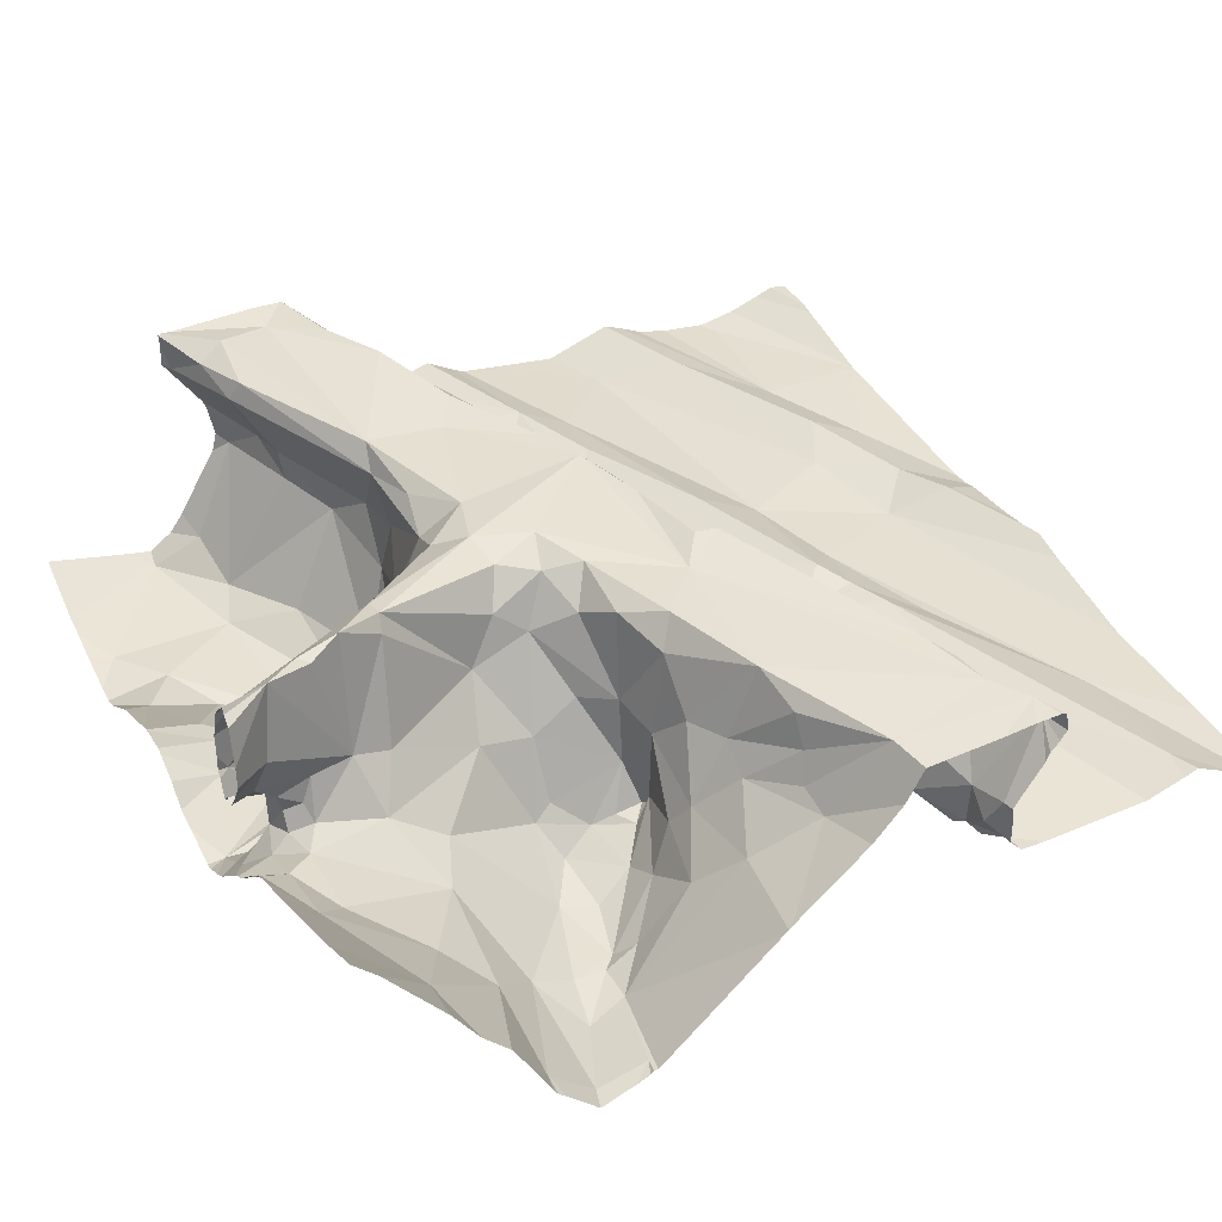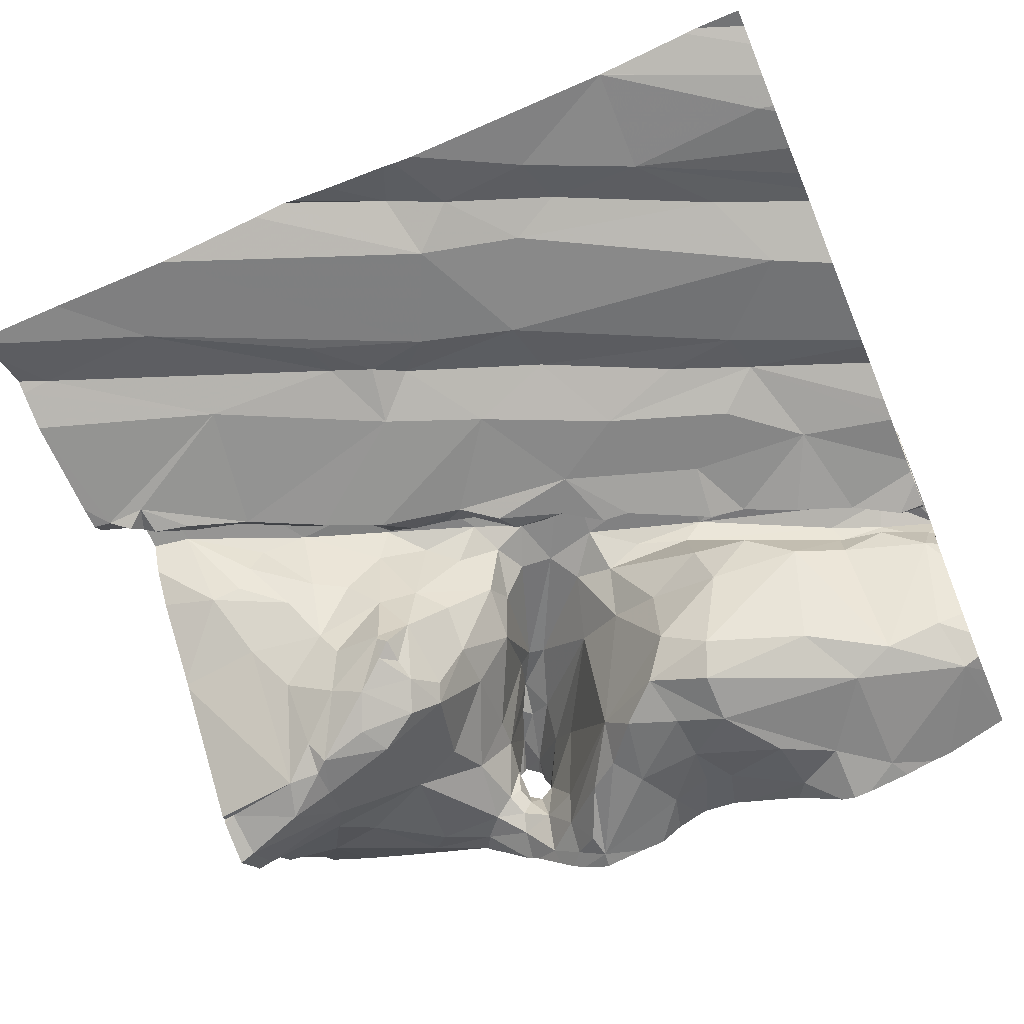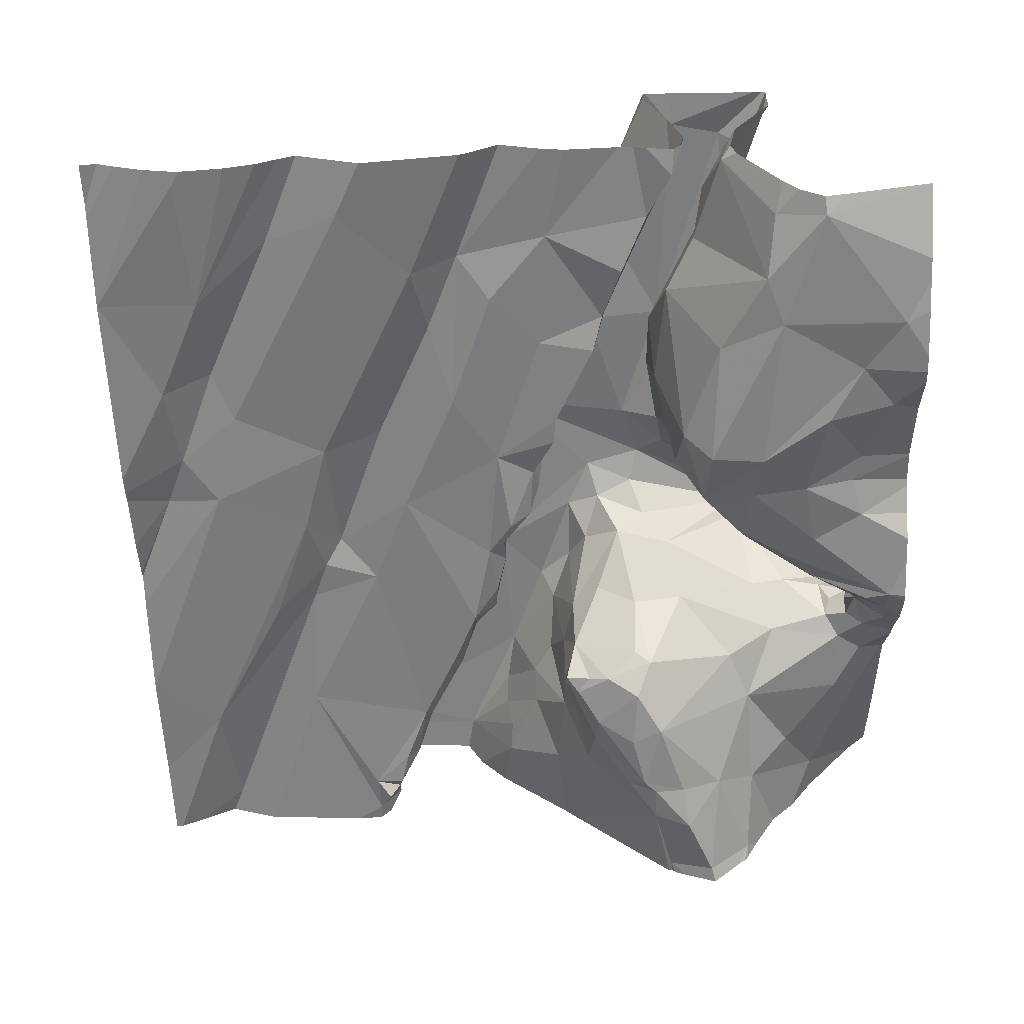
<metadata>
{"format":"obj","ext":"obj","renderer":"f3d","projection":"perspective","resolution":1024,"background":"white","views":[{"elev":35.8,"azim":-116.4,"up":"+Z"},{"elev":-61.2,"azim":22.8,"up":"+Z"},{"elev":-55.1,"azim":92.3,"up":"+Z"}]}
</metadata>
<code>
v -37.19 279.5 503.9
v -36.85 279.8 504
v -37.48 279.5 503.9
v -35.63 280.6 504
v -36.86 279.7 503.9
v -36.61 279.8 503.9
v -37.06 279.3 503.9
v -36.97 281.2 504.2
v -36.95 281.2 504.3
v -37.15 279.7 503.9
v -36.91 281.2 504
v -36.9 281.2 504
v -36.94 281.2 504.3
v -36.93 281.2 504.3
v -36.54 279.4 504
v -36.51 279.6 503.9
v -36.87 281.2 504.1
v -37.54 281.2 504.1
v -35.63 280.6 504
v -35.63 280.3 504
v -35.97 279.3 504
v -36.69 281.2 503.7
v -36.89 281.2 504.2
v -36.42 279.5 504
v -36.9 281.2 504.2
v -36.19 279.6 504
v -36.29 279.6 504
v -35.84 279.7 504
v -35.98 279.6 504
v -36.21 279.5 503.9
v -35.67 279.5 504
v -36.48 279.3 503.9
v -36.87 281.2 504.1
v -36.51 279.3 503.9
v -36.87 281.2 504.1
v -36.44 279.3 503.9
v -36.39 279.8 503.9
v -35.97 279.3 504
v -35.63 280.6 504.3
v -35.63 279.8 504
v -35.63 279.7 504
v -35.63 280.2 504
v -37.26 280.6 503.7
v -37.33 280.6 503.6
v -37.26 280.6 503.6
v -36.77 279.9 503.9
v -36.68 279.8 504
v -36.75 279.8 504
v -37.48 279.9 504.2
v -37.49 279.8 504.1
v -35.63 280.2 504
v -37.16 280.5 503.7
v -37.13 280.4 503.8
v -37.28 280.5 503.8
v -36.64 280.5 504.2
v -36.76 280.4 504.2
v -36.72 280.5 504.2
v -36.98 280.2 504
v -36.93 280.2 504.1
v -36.91 280.2 504
v -36.92 280.4 504
v -37 280.4 504.1
v -37.01 280.4 504
v -35.63 279.9 504
v -37.19 280 503.9
v -37.19 280 504.2
v -37.32 279.9 504.1
v -37.25 280 504.2
v -36.81 280.5 504.1
v -37.15 280.1 504
v -36.88 280.1 504.2
v -36.79 280.2 504.2
v -36.86 280.3 504.2
v -36.79 280.2 504.2
v -36.61 280.2 504.2
v -36.63 280.2 504.2
v -37.33 280 503.9
v -37.24 280 504.1
v -36.69 280.3 504
v -36.68 280.3 503.9
v -36.75 280.3 504
v -36.62 280.3 504
v -36.69 280.6 504.2
v -36.61 280.6 504.2
v -35.63 279.8 504
v -37.41 280.3 504
v -35.63 279.7 504
v -36.81 280.3 504
v -36.8 280.1 504.2
v -37.45 280.1 504.2
v -37.4 279.9 504.2
v -36.97 280.4 504.2
v -37.18 280.3 504.2
v -37.12 280.1 504
v -37.32 279.9 504.2
v -37.28 280.3 504.1
v -37.31 280.2 504.1
v -36.74 280.6 504.1
v -36.78 280.9 504.2
v -36.76 280.6 504.1
v -37.16 280.3 504
v -36.89 280.4 504.2
v -36.97 280.5 503.7
v -36.96 280.5 503.7
v -36.93 280.4 503.8
v -37.5 279.9 503.9
v -37.41 279.9 503.9
v -37.02 280.2 504
v -37.02 280.1 503.9
v -37.07 280.1 504
v -37.11 280.6 503.7
v -37.23 280.6 503.6
v -37.08 280.6 503.7
v -37.33 280 503.9
v -37.44 280 503.9
v -37.46 279.9 503.9
v -35.63 280.6 504
v -35.63 280.6 504.3
v -37.52 279.9 504
v -36.7 280.2 503.9
v -37.35 280.4 503.9
v -36.98 280.6 503.7
v -37.08 280.5 503.7
v -37.01 280.4 503.7
v -36.91 280.6 503.8
v -36.92 280.6 503.7
v -36.85 280.7 503.9
v -36.85 280.6 503.9
v -37.26 280.7 503.6
v -37.36 280.7 503.6
v -37.51 280.7 503.6
v -36.86 280.5 504
v -36.83 280.2 504
v -36.9 280.2 504
v -36.89 280.2 503.9
v -36.56 280 503.9
v -37.44 279.9 504
v -37.23 280.3 504
v -37.17 280.4 503.9
v -37 280.4 503.8
v -36.98 280.4 503.8
v -37 280.4 503.8
v -37.12 280.1 503.9
v -36.77 280.7 504
v -37.22 280 503.9
v -37.08 280.4 504
v -37.34 280.3 504
v -35.63 280.6 504.3
v -37.41 280 503.9
v -37.49 279.9 503.9
v -35.63 280.4 504
v -36.21 280.5 504.2
v -36.2 280.7 504.2
v -36.48 280.6 504.2
v -35.71 280.7 504.3
v -35.8 280.6 504.3
v -35.93 280.5 504.3
v -36.56 280.3 504
v -36.53 280.4 504
v -36.59 280.3 503.9
v -36.51 280.2 504.2
v -36.43 280.3 504.2
v -35.85 280.4 504
v -35.91 280.2 504
v -36 280.3 504
v -36.45 280.3 504.3
v -36.06 280.5 504.3
v -36.13 280.4 504.3
v -36.34 280.3 504.3
v -36.29 280.4 504.2
v -35.82 280.6 504.3
v -35.95 280.5 504.2
v -36.18 280.4 504.2
v -36.14 280.5 504.1
v -36 280.5 504.1
v -36.05 280.5 504
v -35.8 280.6 504
v -35.93 280.6 504
v -35.89 280.6 504
v -36.62 280.3 503.9
v -36.48 280.3 503.9
v -36.37 280.6 504.2
v -36.05 280.5 504
v -35.98 279.3 504
v -36.27 280.4 504.3
v -36.56 280.7 504.2
v -35.64 279.3 504
v -36.83 279.3 503.9
v -36.43 280.4 504
v -36.38 280.4 503.9
v -36.46 280.7 504.2
v -35.97 279.3 504
v -35.72 280.7 504
v -36.09 280.1 504
v -36.38 280 504
v -36.27 280.2 504
v -36.32 280.4 503.9
v -36.43 280.3 504
v -36.12 280.4 504
v -35.97 279.3 504
v -35.76 279.9 504
v -35.97 279.3 504
v -35.69 280.7 504
v -36.18 280.6 503.9
v -36.09 280.6 504
v -36.22 280.6 504
v -35.93 280.1 504
v -35.78 279.3 504
v -36.13 280.5 504
v -35.76 279.3 504
v -36.19 280.5 504
v -36.25 280.7 504.2
v -35.63 279.3 504
v -35.97 280.7 503.9
v -36.81 280.9 504.2
v -37.27 280.8 503.7
v -37.09 280.9 503.8
v -36.87 281 504.2
v -36.83 281 504.3
v -36.88 281 504
v -36.73 281 504
v -36.6 280.8 504.1
v -36.8 281.1 504.1
v -36.79 281 504.2
v -36.74 280.9 504.2
v -36.85 281.1 504.3
v -36.91 281.1 504.3
v -36.89 281.2 504.2
v -36.91 281.2 504
v -36.86 281.2 504
v -35.63 280.4 504
v -36.93 281.2 504.1
v -36.86 281.2 504.1
v -36.71 281.2 503.7
v -35.63 279.4 504
v -36.9 281.1 504
v -36.84 281.1 503.9
v -36.88 281.1 503.9
v -36.9 281.1 503.9
v -35.63 279.5 504
v -36.98 280.8 503.8
v -36.71 281.2 503.7
v -37.51 280.9 503.7
v -35.63 279.6 504
v -37.13 281.1 503.9
v -37.27 281 503.8
v -37.18 281.2 503.9
v -37.05 281.2 503.9
v -36.66 281 503.7
v -36.77 281.1 503.8
v -36.72 281.1 503.7
v -36.95 280.9 503.9
v -36.87 280.9 504
v -36.78 281.2 503.7
v -37.5 280.8 503.6
v -35.63 279.3 504
v -35.63 279.4 504
v -36.97 281.1 503.9
v -37.02 281.2 503.9
v -36.76 281.1 503.8
v -36.57 280.9 503.8
v -36.92 281.1 503.9
v -36.89 281.1 504
v -36.9 281.1 504
v -36.83 281.1 504
v -36.92 281.2 503.9
v -36.58 280.9 503.7
v -36.85 281.2 503.8
v -37.33 280.9 503.8
v -37.43 281.1 503.9
v -35.63 279.6 504
v -37.34 279.3 503.9
v -37.06 279.3 503.9
v -36.36 280.7 504
v -36.48 280.7 504
v -36.35 280.7 503.8
v -36.65 279.3 503.9
v -36.27 280.9 503.6
v -36.17 281 503.7
v -36.05 281.1 503.7
v -35.86 280.9 504.2
v -35.88 280.8 504.3
v -35.67 281 503.7
v -35.93 280.9 503.7
v -35.93 281.2 503.7
v -35.97 279.3 504
v -36.74 279.3 503.9
v -35.66 280.9 504.2
v -35.76 280.9 504.3
v -37.54 279.3 503.9
v -35.74 280.8 504.3
v -36.5 280.8 503.7
v -36.38 280.9 503.7
v -36.53 281 503.7
v -36.01 280.8 503.7
v -35.83 280.9 503.7
v -35.76 280.8 504
v -35.86 280.7 504
v -37.06 279.3 503.9
v -36.27 280.8 503.7
v -36.24 280.7 503.7
v -36.15 281.2 503.7
v -36.33 281.1 503.7
v -36.38 281 503.7
v -36.41 280.7 503.7
v -35.7 280.9 503.8
v -35.65 280.8 504.1
v -36.76 279.3 504
v -35.66 280.8 504
v -35.86 280.7 504.1
v -37.07 279.3 503.9
v -37.07 279.3 503.9
v -36.39 281.1 503.7
v -36.48 281.1 503.7
v -37.54 279.5 503.9
v -37.54 279.5 503.9
v -37.54 279.6 503.9
v -37.54 279.3 503.9
v -37.54 279.4 503.9
v -36.89 281.2 504.2
v -37.54 279.8 504.2
v -37.54 279.8 504.2
v -37.54 279.8 504.2
v -37.54 279.8 504.1
v -37.54 279.9 504.1
v -37.54 280.2 504.1
v -37.54 280.2 504
v -37.54 279.9 504.2
v -37.54 280.1 504.2
v -37.54 280 504.2
v -37.54 279.9 504
v -37.54 279.9 504
v -37.54 279.8 503.9
v -37.54 280.4 503.9
v -37.54 280.4 503.9
v -37.54 279.9 503.9
v -37.54 279.9 503.9
v -37.54 279.8 504.1
v -37.54 279.9 504.1
v -37.54 280.4 503.9
v -37.54 280.7 503.6
v -37.54 280.7 503.6
v -37.54 281.2 504.1
v -37.54 280.9 503.7
v -37.54 280.9 503.7
v -37.54 280.8 503.6
v -37.54 280.8 503.7
v -37.54 280.7 503.6
v -37.54 280.7 503.6
v -37.54 281.2 504.1
v -37.54 281.1 504
v -37.54 281 503.9
v -37.54 281 503.8
v -37.54 280.9 503.7
v -35.63 280 504
v -35.63 280.1 504
v -35.63 280.9 504.2
v -35.63 280.9 504.2
v -35.63 280.9 504.3
v -35.63 280.7 504.3
v -35.63 280.6 504.3
v -35.63 280.9 504.3
v -35.63 280.9 504.3
v -35.63 280.7 504.1
v -35.63 281 503.7
v -35.63 281 503.8
v -35.63 280.7 504
v -35.63 280.8 504.1
v -35.63 280.7 504
v -35.63 280.7 504
v -35.63 280.9 503.8
v -35.63 280.8 504.1
v -35.63 280.8 504
v -35.63 281.1 503.7
v -35.63 280.8 504
v -37.54 279.3 503.9
v -35.68 279.3 504
v -35.74 279.3 504
v -36.99 281.2 504.2
v -36.99 281.2 504.1
v -36.88 281.2 504.1
v -37.06 281.2 504
v -37.04 281.2 503.9
v -36.78 281.2 503.7
v -36.81 281.2 503.8
v -37.01 281.2 503.9
v -36.94 281.2 503.9
v -36.97 281.2 504.1
v -36.73 281.2 503.7
v -37.1 281.2 504
v -36.96 281.2 504.1
v -36.93 281.2 503.8
v -36.91 281.2 503.8
v -36.85 281.2 503.8
v -36.93 281.2 504
v -37.43 281.2 504.1
v -37.17 281.2 504
v -37.29 281.2 504
v -36 281.2 503.7
v -36.05 281.2 503.7
v -36.08 281.2 503.7
v -36.62 281.2 503.7
v -35.79 281.2 503.7
v -35.83 281.2 503.7
v -35.9 281.2 503.7
v -36.45 281.2 503.8
v -36.43 281.2 503.8
v -36.33 281.2 503.8
v -36.19 281.2 503.7
v -36.56 281.2 503.7
v -36.36 281.2 503.8
v -36.36 281.2 503.8
v -36.51 281.2 503.8
v -37.54 281.2 504.1
v -35.63 281.2 503.8
v -35.63 281.2 503.8
f 1 5 2
f 363 155 360
f 6 5 1
f 3 1 2
f 2 10 3
f 1 7 6
f 382 248 383
f 16 6 7
f 315 10 317
f 318 3 319
f 311 1 272
f 362 291 155
f 272 318 290
f 381 233 12
f 308 16 188
f 16 7 299
f 32 15 34
f 26 27 24
f 30 24 32
f 271 21 240
f 210 240 208
f 29 21 31
f 21 30 36
f 26 24 30
f 16 15 24
f 391 229 388
f 380 232 379
f 379 227 8
f 29 28 26
f 24 27 16
f 21 29 30
f 18 343 270
f 26 30 29
f 27 37 16
f 187 257 377
f 44 43 45
f 47 46 48
f 321 49 322
f 53 52 54
f 56 55 57
f 59 58 60
f 390 247 382
f 62 61 63
f 361 155 39
f 10 46 65
f 67 66 68
f 56 57 69
f 71 70 59
f 73 72 74
f 76 75 72
f 78 77 70
f 80 79 81
f 82 79 80
f 68 66 71
f 84 83 55
f 89 88 76
f 389 234 242
f 67 78 66
f 90 86 326
f 91 49 67
f 93 92 62
f 360 155 361
f 70 94 58
f 92 73 56
f 72 73 68
f 91 95 68
f 72 89 76
f 90 96 97
f 83 57 55
f 73 74 75
f 99 98 83
f 99 83 84
f 100 57 98
f 83 98 57
f 73 55 56
f 71 72 68
f 57 100 69
f 93 101 96
f 102 92 56
f 69 102 56
f 92 102 62
f 89 72 71
f 68 95 67
f 67 95 91
f 73 92 93
f 49 90 329
f 93 96 90
f 93 91 73
f 91 68 73
f 49 91 90
f 88 79 76
f 104 103 105
f 107 106 10
f 48 5 6
f 97 96 101
f 109 108 110
f 112 111 113
f 65 114 107
f 116 115 106
f 90 91 93
f 359 289 291
f 43 54 52
f 44 54 43
f 317 106 333
f 120 80 81
f 121 54 44
f 113 111 122
f 122 111 123
f 123 124 104
f 104 125 126
f 111 112 123
f 104 122 123
f 124 103 104
f 129 112 113
f 130 44 45
f 112 45 43
f 130 131 44
f 113 122 126
f 71 66 70
f 72 75 74
f 100 132 61
f 89 71 59
f 88 60 133
f 60 134 133
f 120 135 136
f 129 45 112
f 128 127 126
f 70 66 78
f 137 77 78
f 138 101 139
f 59 60 88
f 94 108 58
f 141 140 142
f 94 70 143
f 100 98 144
f 77 65 145
f 93 146 101
f 105 128 125
f 63 139 146
f 101 138 97
f 47 136 46
f 62 102 61
f 128 132 100
f 146 62 63
f 138 147 97
f 61 102 69
f 143 70 145
f 94 143 110
f 109 110 143
f 58 59 70
f 89 59 88
f 94 110 108
f 2 5 48
f 77 145 70
f 134 60 58
f 134 58 135
f 58 108 135
f 104 105 125
f 142 53 63
f 120 81 133
f 138 139 121
f 139 54 121
f 141 124 140
f 141 103 124
f 139 53 54
f 126 125 128
f 124 123 142
f 109 143 145
f 114 77 149
f 109 46 135
f 135 133 134
f 142 140 124
f 52 142 123
f 141 142 105
f 141 105 103
f 6 47 48
f 10 65 107
f 142 63 105
f 65 109 145
f 135 108 109
f 77 114 65
f 135 120 133
f 128 105 132
f 88 133 81
f 2 48 46
f 46 10 2
f 109 65 46
f 107 114 149
f 334 121 335
f 106 107 116
f 150 119 332
f 106 115 150
f 106 150 336
f 107 115 116
f 388 232 380
f 50 67 49
f 331 50 339
f 358 288 357
f 115 149 77
f 90 97 147
f 67 50 137
f 357 288 289
f 137 115 77
f 86 90 147
f 107 149 115
f 387 259 266
f 335 44 340
f 112 43 52
f 50 119 137
f 67 137 78
f 105 61 132
f 137 119 150
f 86 147 138
f 356 201 355
f 121 86 138
f 122 104 126
f 123 112 52
f 69 100 61
f 135 46 136
f 139 101 146
f 88 81 79
f 93 62 146
f 100 144 128
f 63 61 105
f 53 142 52
f 139 63 53
f 341 131 342
f 150 115 137
f 156 155 157
f 158 82 159
f 82 160 159
f 82 158 79
f 161 76 162
f 164 163 165
f 166 55 73
f 167 157 168
f 169 162 170
f 157 172 171
f 153 154 152
f 167 168 173
f 76 161 75
f 173 170 174
f 175 174 176
f 178 177 179
f 160 180 181
f 178 183 163
f 231 164 151
f 169 166 162
f 166 161 162
f 170 173 185
f 185 168 152
f 173 175 167
f 152 168 157
f 84 154 186
f 171 156 157
f 167 172 157
f 170 185 169
f 157 155 153
f 156 171 148
f 171 172 175
f 153 152 157
f 212 182 153
f 182 154 153
f 166 169 152
f 173 168 185
f 154 166 152
f 166 154 84
f 189 159 181
f 189 181 190
f 75 166 73
f 166 75 161
f 183 178 179
f 186 154 191
f 154 182 191
f 177 163 117
f 175 172 167
f 169 185 152
f 158 162 76
f 177 178 163
f 195 194 196
f 170 189 174
f 174 175 173
f 197 190 198
f 199 165 163
f 386 259 387
f 177 193 179
f 195 47 37
f 6 37 47
f 166 84 55
f 76 79 158
f 201 28 85
f 204 206 205
f 85 29 40
f 42 207 51
f 183 176 209
f 209 199 183
f 175 179 193
f 179 175 176
f 189 162 158
f 194 195 207
f 385 254 384
f 197 211 189
f 189 190 197
f 198 136 196
f 196 136 195
f 37 207 195
f 120 180 80
f 136 198 120
f 181 159 160
f 181 198 190
f 211 174 189
f 160 82 80
f 180 160 80
f 203 177 19
f 207 164 194
f 164 165 196
f 176 183 179
f 212 205 206
f 176 174 211
f 209 176 211
f 197 198 199
f 170 162 189
f 189 158 159
f 197 209 211
f 194 164 196
f 199 163 183
f 384 234 389
f 201 207 37
f 199 196 165
f 180 198 181
f 27 201 37
f 198 180 120
f 204 205 214
f 28 201 27
f 51 201 356
f 193 171 175
f 29 31 244
f 199 209 197
f 383 248 259
f 196 199 198
f 6 16 37
f 27 26 28
f 195 136 47
f 217 216 113
f 219 218 220
f 222 221 223
f 225 224 219
f 99 225 219
f 219 226 218
f 224 226 219
f 99 215 144
f 13 228 14
f 230 229 11
f 227 232 220
f 228 223 17
f 378 257 210
f 223 233 35
f 232 227 379
f 232 236 220
f 238 237 239
f 218 227 220
f 226 224 228
f 223 221 233
f 215 99 219
f 224 223 228
f 225 222 224
f 227 226 228
f 218 226 227
f 113 241 217
f 246 245 247
f 233 230 12
f 144 98 99
f 250 249 251
f 253 252 127
f 254 234 384
f 245 246 217
f 130 45 129
f 346 243 347
f 255 216 243
f 355 201 64
f 217 258 245
f 131 255 346
f 255 131 130
f 377 257 378
f 4 203 19
f 144 215 253
f 127 252 241
f 215 220 253
f 251 234 254
f 215 219 220
f 130 129 216
f 113 216 129
f 127 241 126
f 383 259 386
f 144 127 128
f 261 260 221
f 258 217 252
f 241 252 217
f 127 144 253
f 247 248 382
f 238 239 262
f 259 248 247
f 229 232 388
f 230 238 263
f 236 263 264
f 262 236 264
f 262 264 238
f 265 230 233
f 252 220 262
f 263 229 230
f 263 238 264
f 387 266 392
f 234 251 249
f 249 267 234
f 258 259 245
f 258 262 239
f 266 237 268
f 392 268 393
f 266 239 237
f 266 258 239
f 252 262 258
f 261 249 250
f 268 237 250
f 250 251 254
f 268 254 385
f 263 236 229
f 236 232 229
f 221 265 233
f 217 246 269
f 18 270 396
f 243 216 269
f 224 222 223
f 230 237 238
f 230 265 237
f 270 246 247
f 241 113 126
f 255 130 216
f 216 217 269
f 253 220 252
f 220 236 262
f 260 237 265
f 260 265 221
f 245 259 247
f 260 250 237
f 266 259 258
f 260 261 250
f 250 254 268
f 246 270 269
f 396 247 398
f 20 164 42
f 269 270 352
f 320 228 17
f 51 207 201
f 243 269 353
f 275 274 276
f 279 278 280
f 284 283 285
f 17 223 35
f 357 289 359
f 290 318 376
f 281 282 289
f 359 291 362
f 291 282 153
f 289 282 291
f 362 155 363
f 281 289 288
f 155 156 39
f 282 281 212
f 225 186 222
f 186 225 84
f 225 99 84
f 118 193 364
f 153 282 212
f 191 182 212
f 212 281 205
f 292 267 261
f 280 285 399
f 292 293 294
f 296 295 214
f 191 274 275
f 177 203 193
f 301 295 300
f 302 280 400
f 284 296 283
f 302 303 279
f 278 279 304
f 279 280 302
f 304 293 278
f 294 267 292
f 278 293 305
f 153 155 291
f 365 306 366
f 208 240 192
f 307 288 358
f 23 228 320
f 193 203 369
f 206 191 212
f 297 307 309
f 297 281 288
f 293 304 294
f 204 274 206
f 285 283 403
f 261 275 276
f 214 205 310
f 210 235 240
f 309 307 372
f 310 297 298
f 281 310 205
f 288 307 297
f 305 301 300
f 301 204 214
f 274 191 206
f 267 249 261
f 294 234 267
f 295 301 214
f 295 296 284
f 301 305 276
f 292 305 293
f 296 306 283
f 305 300 278
f 284 278 300
f 276 274 204
f 298 214 310
f 284 280 278
f 280 284 285
f 406 313 407
f 297 310 281
f 222 275 261
f 222 186 275
f 191 275 186
f 213 256 187
f 214 298 296
f 22 234 402
f 298 297 309
f 303 313 304
f 371 309 375
f 279 303 304
f 402 314 410
f 204 301 276
f 276 305 261
f 202 21 184
f 222 261 221
f 305 292 261
f 298 309 296
f 294 304 314
f 295 284 300
f 306 296 309
f 200 21 202
f 411 303 412
f 303 302 408
f 234 294 314
f 304 313 314
f 315 3 10
f 316 3 315
f 187 256 257
f 42 164 207
f 317 10 106
f 318 1 3
f 40 29 41
f 319 3 316
f 242 234 22
f 321 50 49
f 33 233 381
f 64 201 85
f 322 49 323
f 85 28 29
f 323 49 328
f 184 21 36
f 324 50 338
f 325 50 324
f 192 21 286
f 326 86 327
f 41 29 87
f 87 29 244
f 327 86 334
f 328 49 330
f 329 90 326
f 19 177 117
f 330 49 329
f 117 163 231
f 331 119 50
f 332 119 331
f 36 30 32
f 34 15 277
f 333 106 337
f 39 156 148
f 334 86 121
f 118 171 193
f 335 121 44
f 336 150 332
f 35 233 33
f 337 106 336
f 25 228 23
f 338 50 321
f 148 171 118
f 151 164 20
f 339 50 325
f 32 24 15
f 340 44 341
f 38 21 200
f 341 44 131
f 231 163 164
f 342 131 349
f 244 31 271
f 344 243 345
f 286 21 38
f 345 243 354
f 346 255 243
f 12 230 11
f 11 229 395
f 347 243 344
f 348 131 346
f 188 16 299
f 349 131 348
f 257 235 210
f 350 270 343
f 240 21 192
f 351 270 350
f 352 270 351
f 272 1 318
f 353 269 352
f 14 228 25
f 271 31 21
f 354 243 353
f 277 15 287
f 364 193 370
f 365 283 306
f 287 15 308
f 366 306 371
f 367 203 4
f 308 15 16
f 368 307 358
f 13 227 228
f 369 203 367
f 311 7 1
f 370 193 369
f 8 227 9
f 371 306 309
f 312 7 311
f 372 307 368
f 373 309 372
f 273 7 312
f 9 227 13
f 415 374 416
f 374 283 365
f 375 309 373
f 299 7 273
f 392 266 268
f 393 268 394
f 394 268 385
f 395 229 391
f 396 270 247
f 397 247 390
f 398 247 397
f 399 285 405
f 400 280 399
f 401 302 400
f 402 234 314
f 403 283 415
f 404 285 403
f 405 285 404
f 406 314 313
f 407 313 411
f 408 302 409
f 409 302 401
f 410 314 413
f 411 313 303
f 412 303 408
f 413 314 406
f 414 343 18
f 415 283 374

</code>
